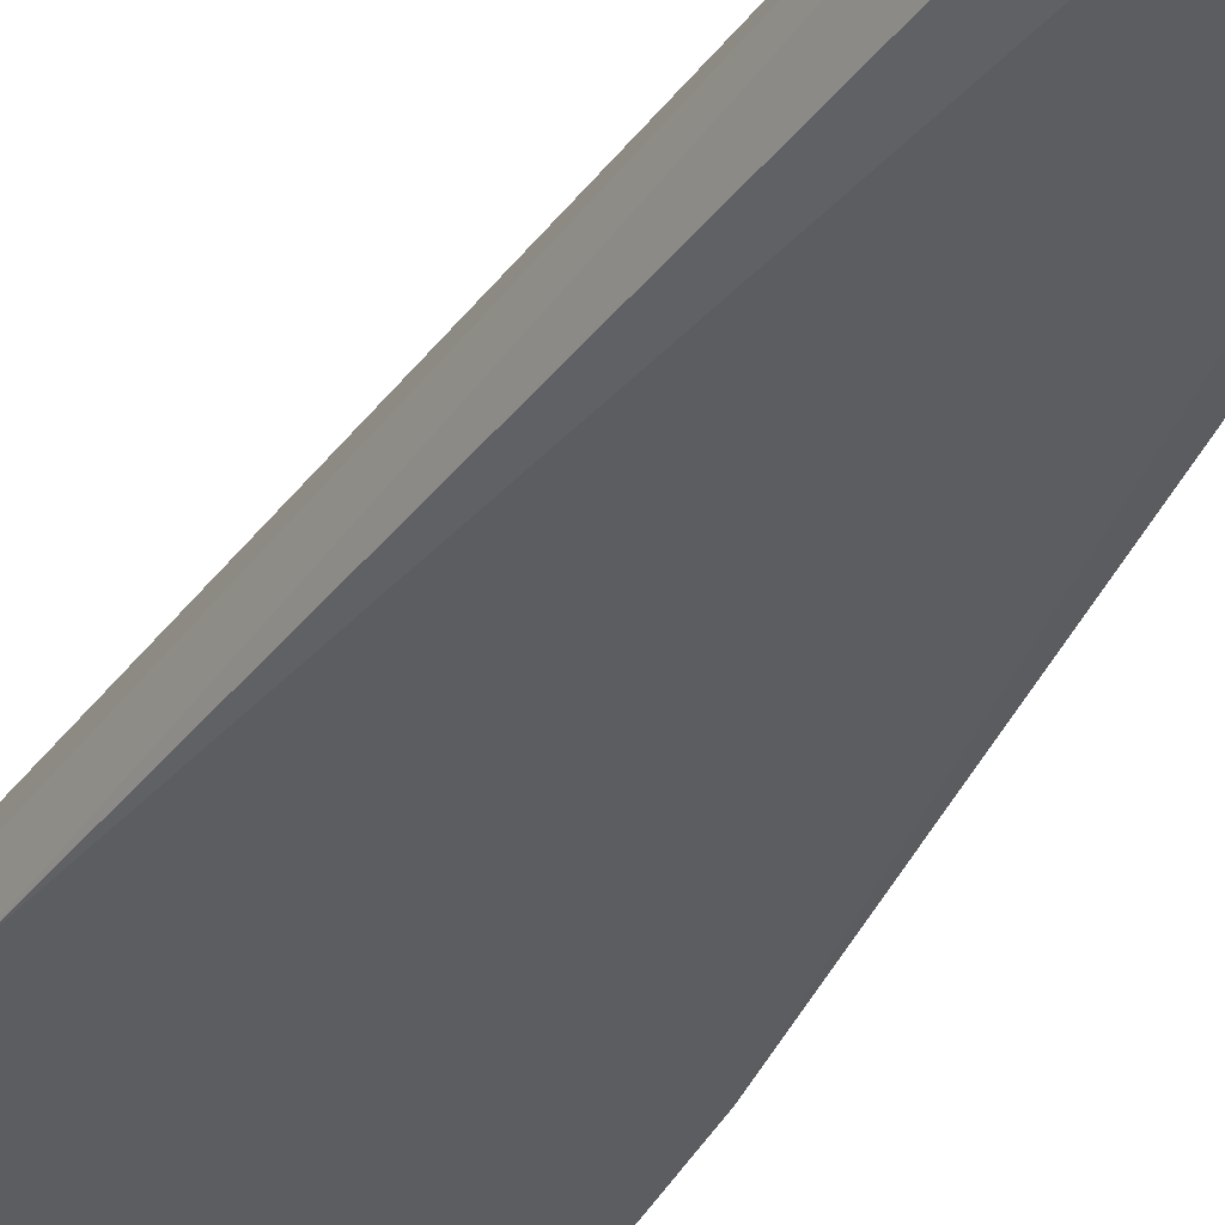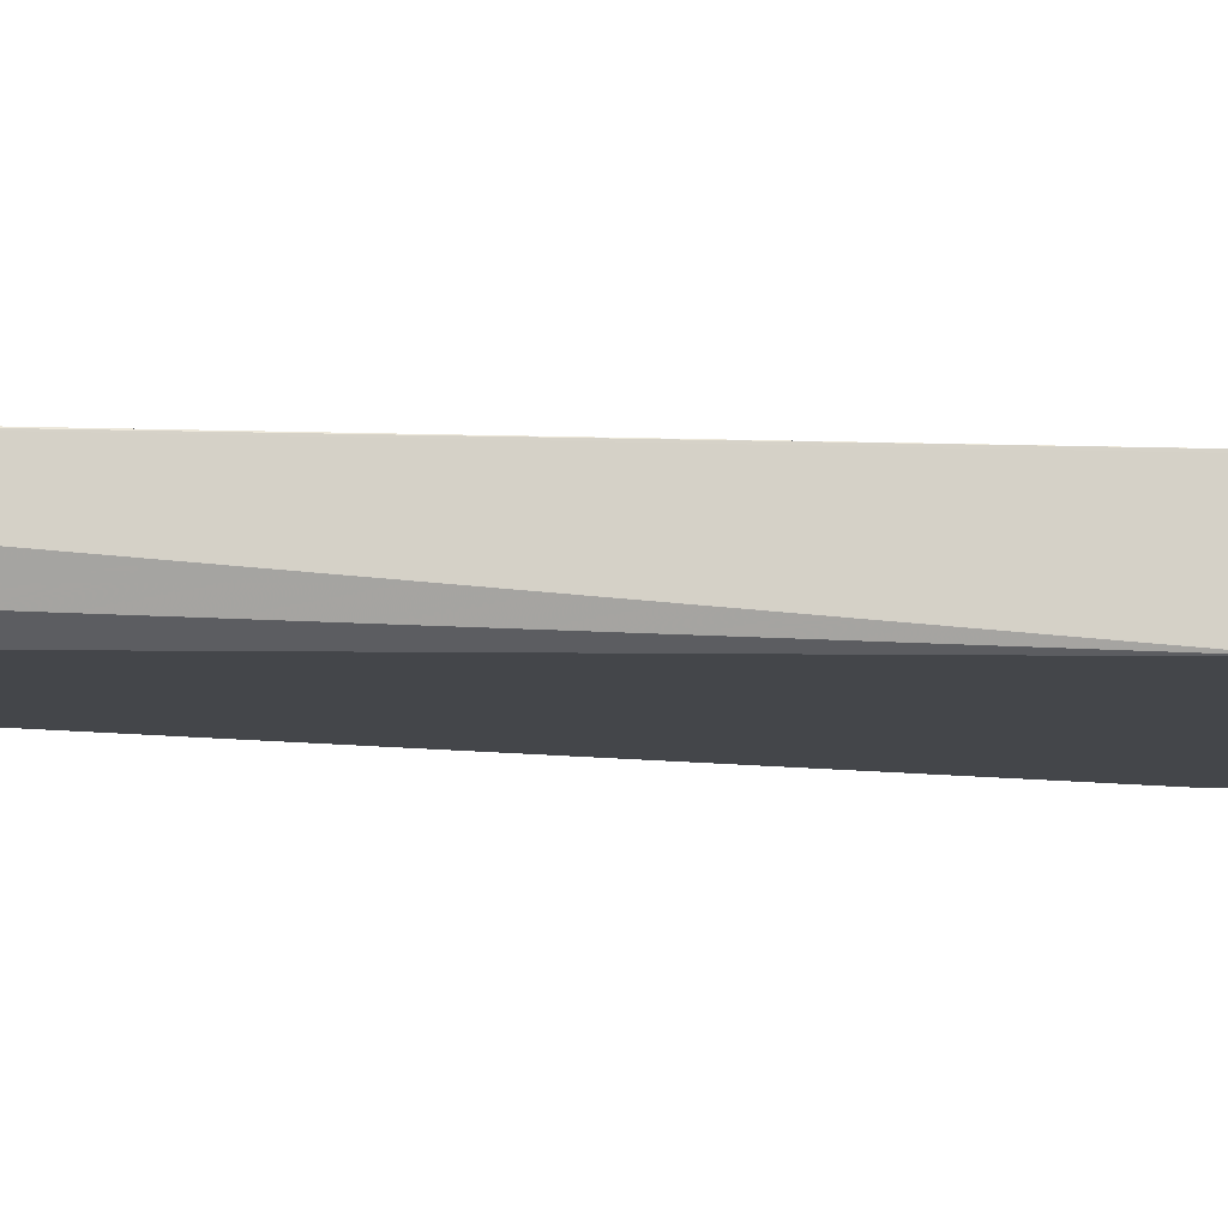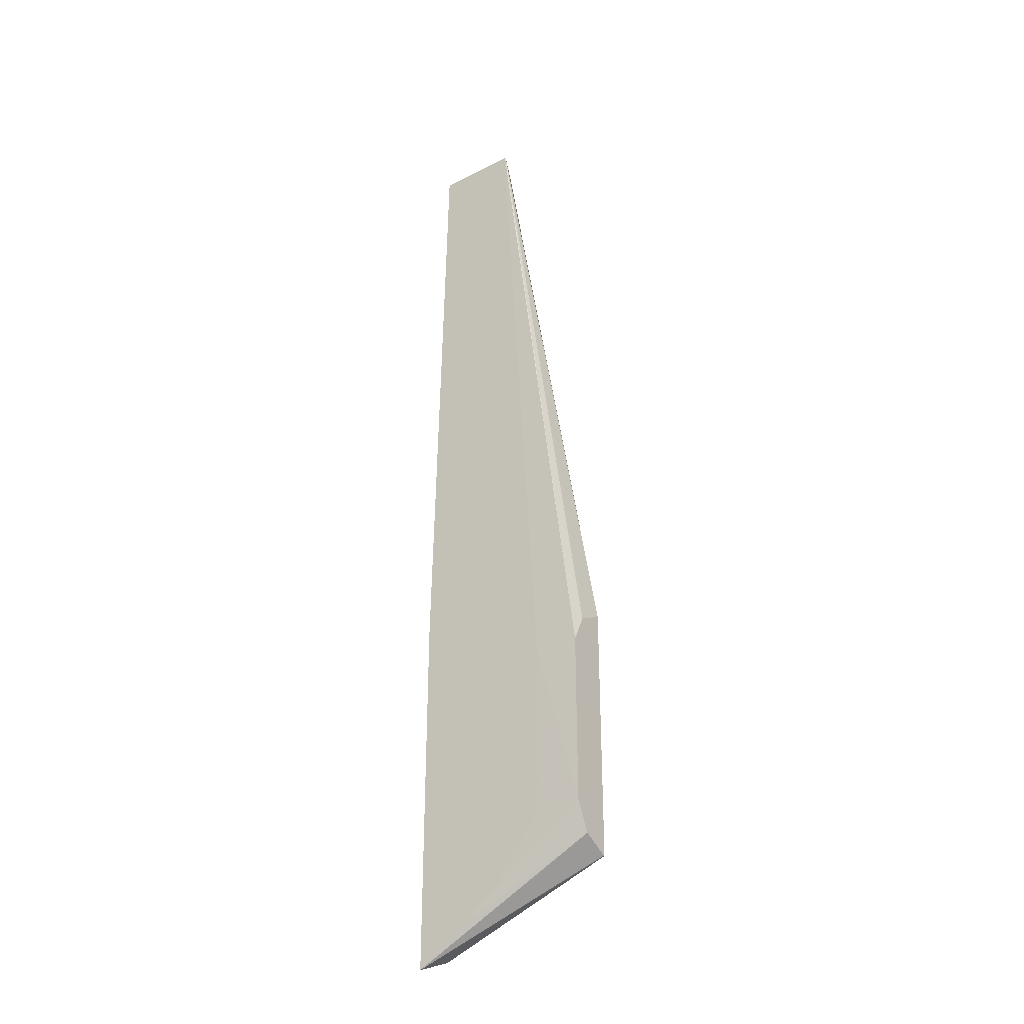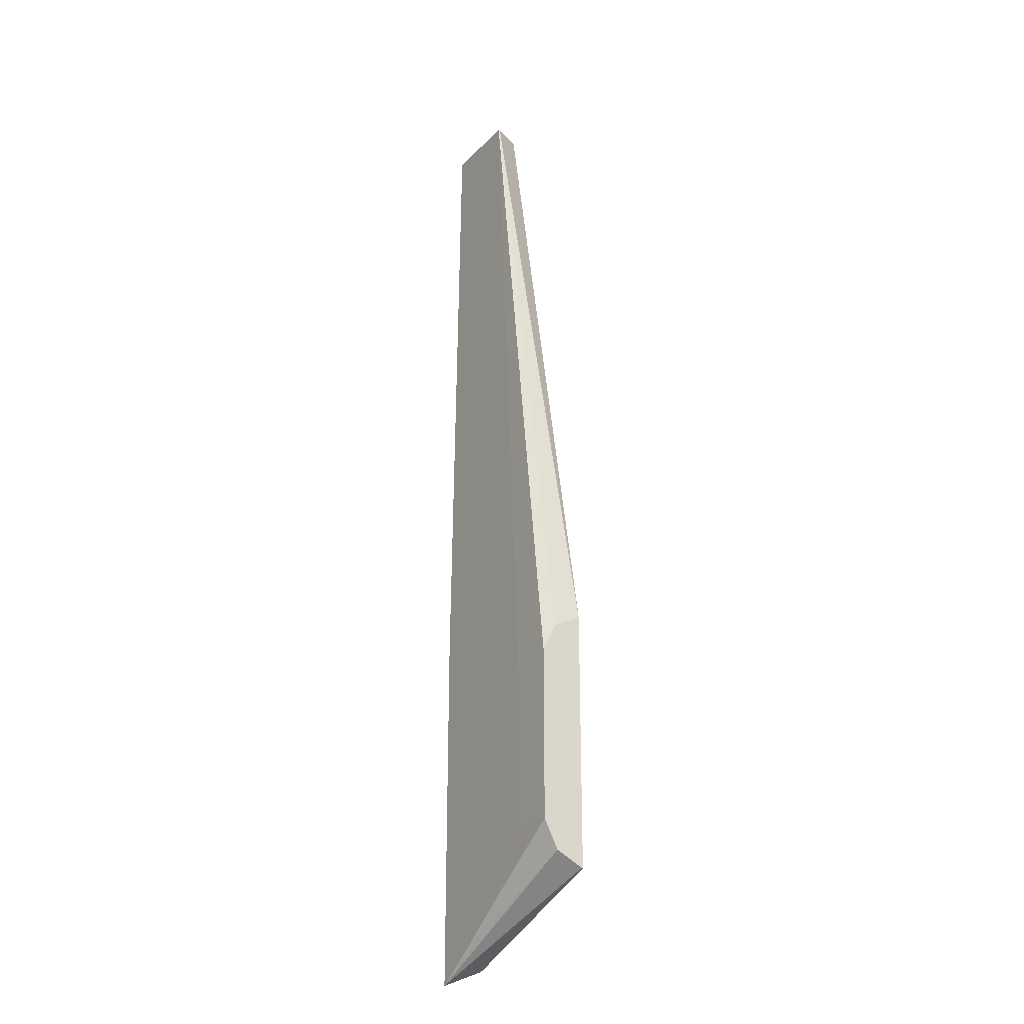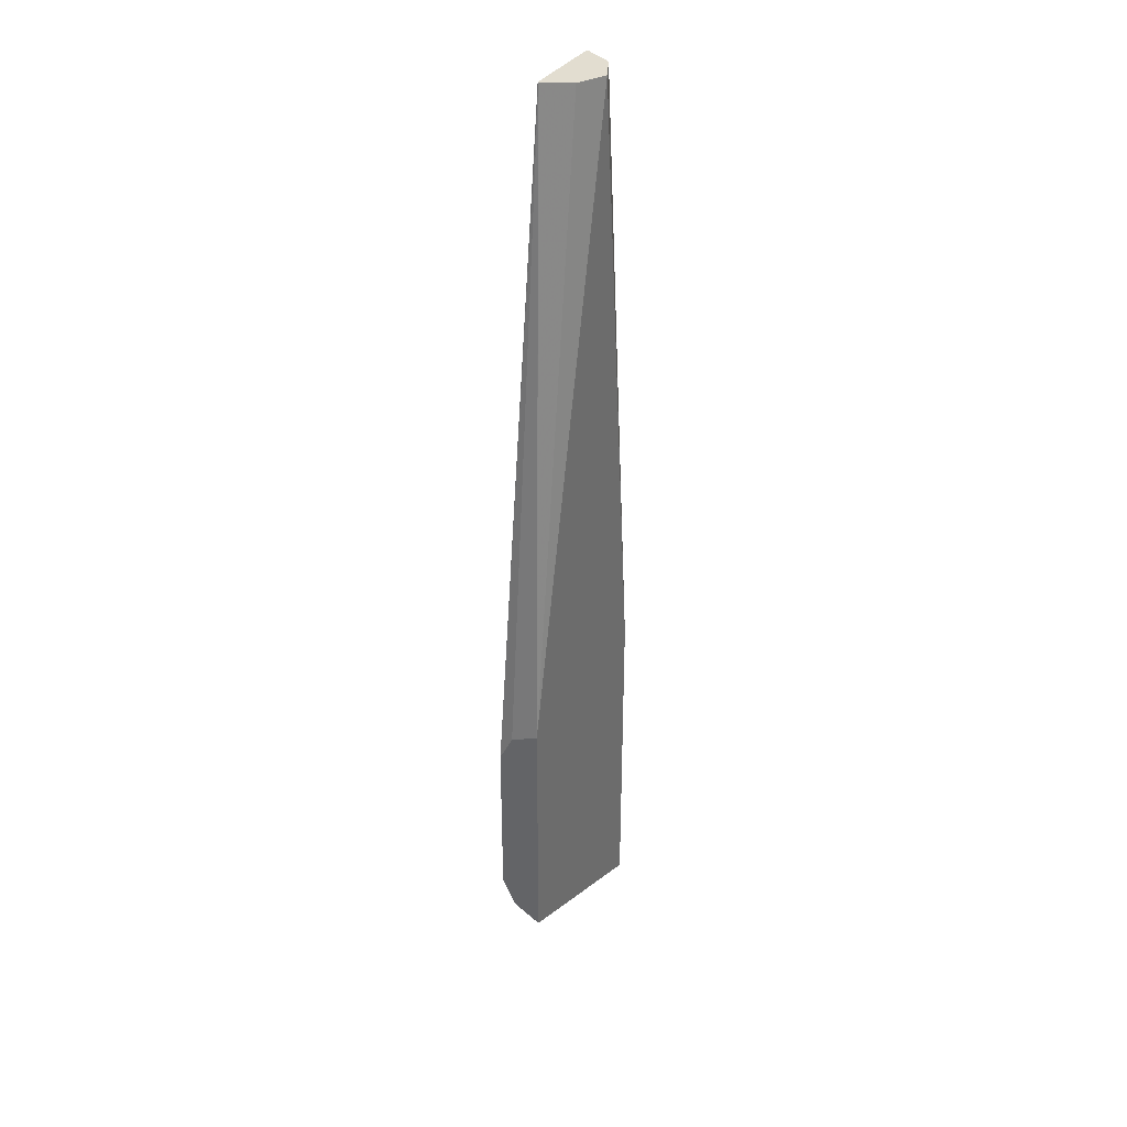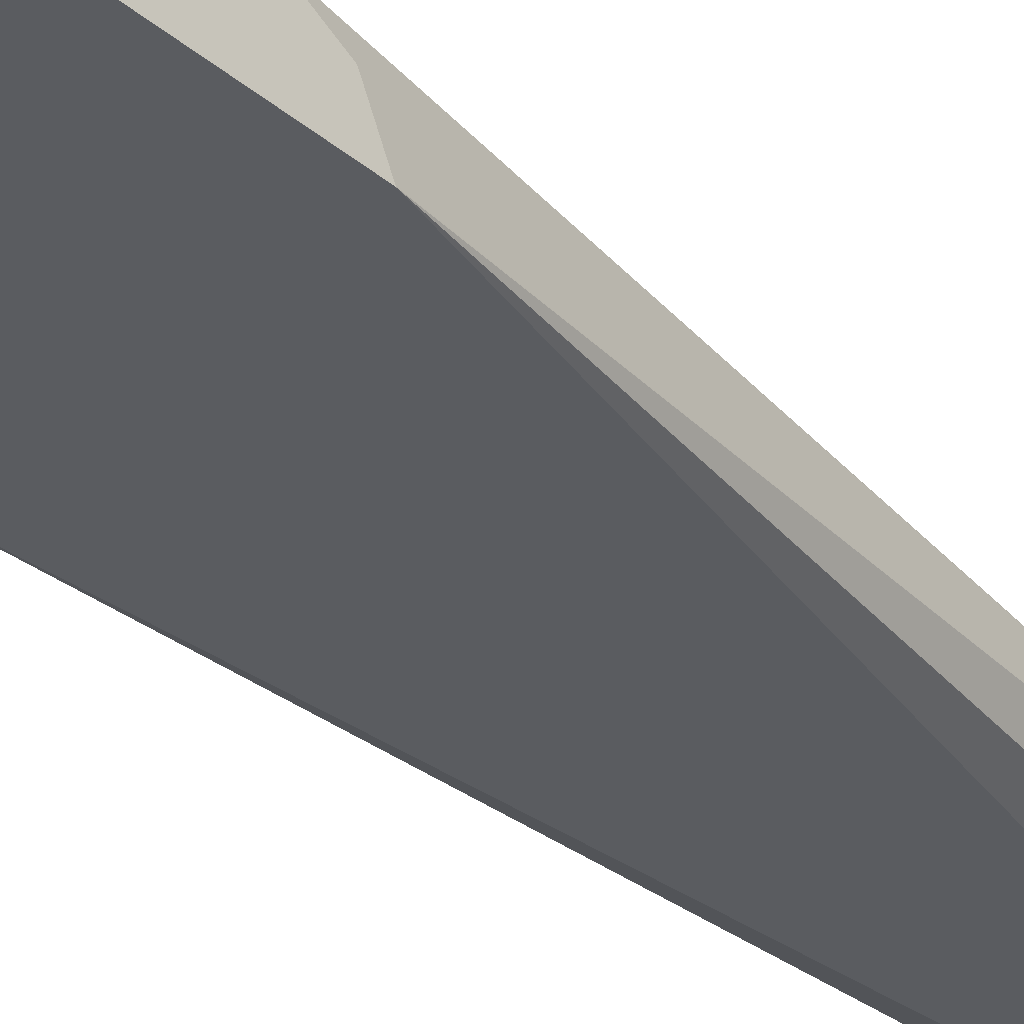
<metadata>
{"format":"obj","ext":"obj","renderer":"f3d","projection":"perspective","resolution":1024,"background":"white","views":[{"elev":-36.6,"azim":155.9,"up":"+Z"},{"elev":-9.7,"azim":-96.7,"up":"+Z"},{"elev":-31.5,"azim":35.4,"up":"+Y"},{"elev":-24.5,"azim":57.7,"up":"+Y"},{"elev":35.2,"azim":119.7,"up":"+Y"},{"elev":-34.2,"azim":41.2,"up":"+Z"}]}
</metadata>
<code>
v 0.001228 -0.0362 -0.00168
v 0.001228 -0.03619 -0.0017
v 0.008625 -0.03266 -0.00345
v 0.008625 -0.03266 -0.003444
v 0.008625 -0.03266 -0.0034
v 0.008625 -0.03209 -0.002283
v 0.00324 -0.03481 -0.00168
v 0.001228 -0.02165 -0.00168
v 0.001228 -0.03618 -0.001719
v 0.001228 -0.0355 -0.003368
v 0.001228 -0.03544 -0.003449
v 0.002348 -0.03438 -0.00345
v 0.008625 -0.02234 -0.00345
v 0.008625 -0.03094 -0.001712
v 0.004584 -0.0338 -0.00168
v 0.001739 0.00338 -0.00168
v 0.001719 0.00338 -0.001719
v 0.001228 -0.02161 -0.001719
v 0.001228 -0.03201 -0.00345
v 0.008625 -0.02234 -0.003437
v 0.003438 -0.02065 -0.00345
v 0.003438 0.00338 -0.003437
v 0.004584 0.00338 -0.002864
v 0.005137 0.00338 -0.001757
v 0.005156 0.00338 -0.001719
v 0.006798 -0.0309 -0.00168
v 0.008625 -0.02406 -0.001719
v 0.006798 -0.02402 -0.00168
v 0.005058 0.00338 -0.00168
v 0.002292 0.00338 -0.002864
v 0.001228 -0.02189 -0.00345
v 0.001228 -0.02189 -0.003446
v 0.001228 -0.02188 -0.003437
v 0.008625 -0.02236 -0.003406
v 0.003381 0.00338 -0.003409
v 0.005137 0.00338 -0.001681
v 0.008625 -0.02292 -0.002292
f 1 2 3
f 1 3 4
f 1 4 5
f 1 5 6
f 1 6 7
f 1 7 15
f 1 15 26
f 1 26 28
f 1 28 29
f 1 29 16
f 1 16 8
f 1 8 18
f 1 18 33
f 1 33 32
f 1 32 31
f 1 31 19
f 1 19 11
f 1 11 10
f 1 10 9
f 1 9 2
f 2 9 3
f 3 9 10
f 3 10 11
f 3 11 12
f 3 12 19
f 3 19 31
f 3 31 21
f 3 21 13
f 3 13 20
f 3 20 34
f 3 34 37
f 3 37 27
f 3 27 14
f 3 14 6
f 3 6 5
f 3 5 4
f 6 14 7
f 7 14 15
f 8 16 17
f 8 17 18
f 11 19 12
f 13 21 22
f 13 22 23
f 13 23 24
f 13 24 25
f 13 25 20
f 14 26 15
f 14 27 28
f 14 28 26
f 16 29 36
f 16 36 25
f 16 25 24
f 16 24 23
f 16 23 22
f 16 22 35
f 16 35 30
f 16 30 17
f 17 30 31
f 17 31 32
f 17 32 33
f 17 33 18
f 20 25 34
f 21 31 22
f 22 31 35
f 25 36 27
f 25 27 37
f 25 37 34
f 27 36 28
f 28 36 29
f 30 35 31

</code>
